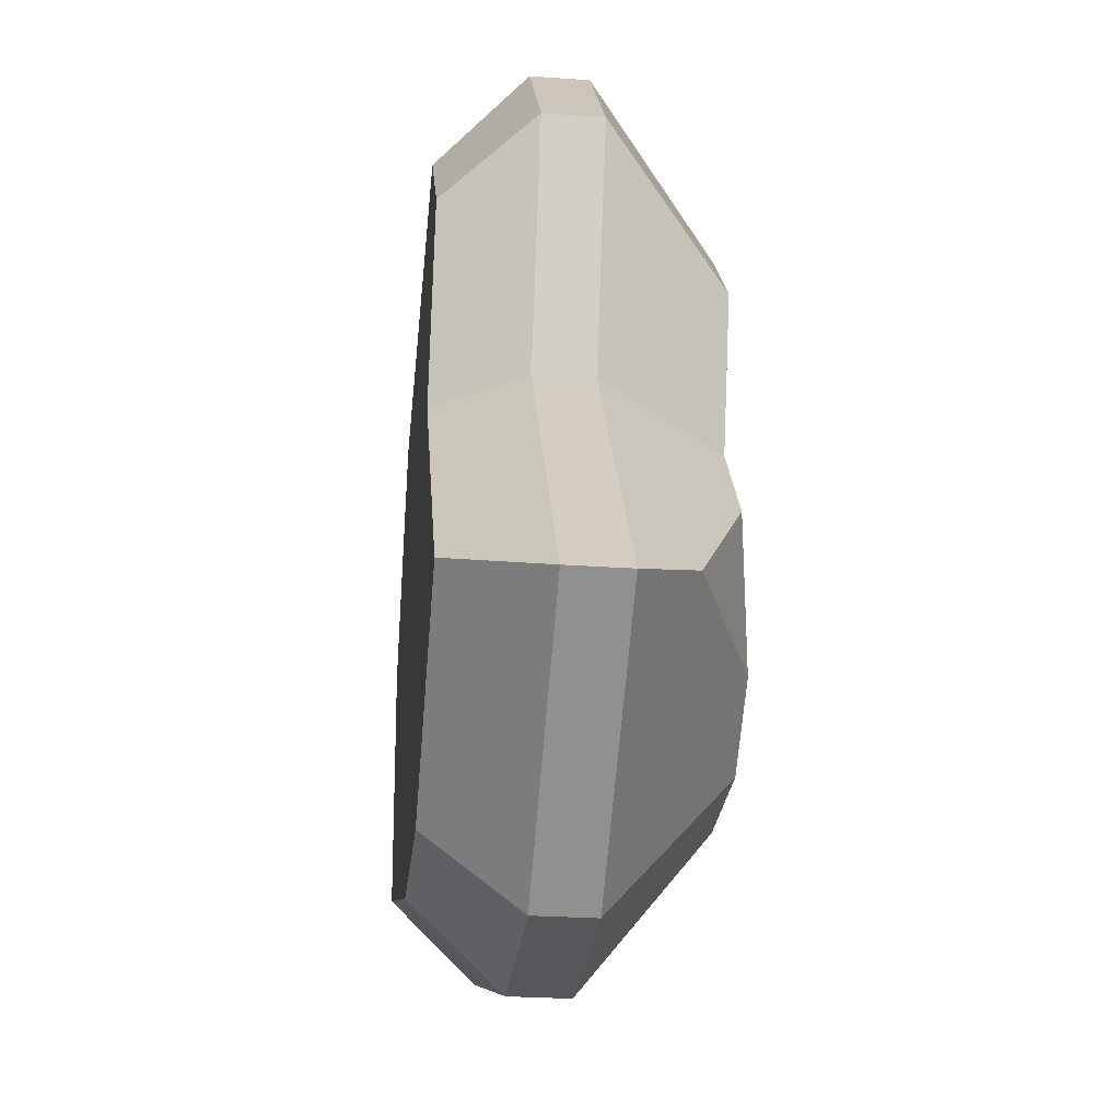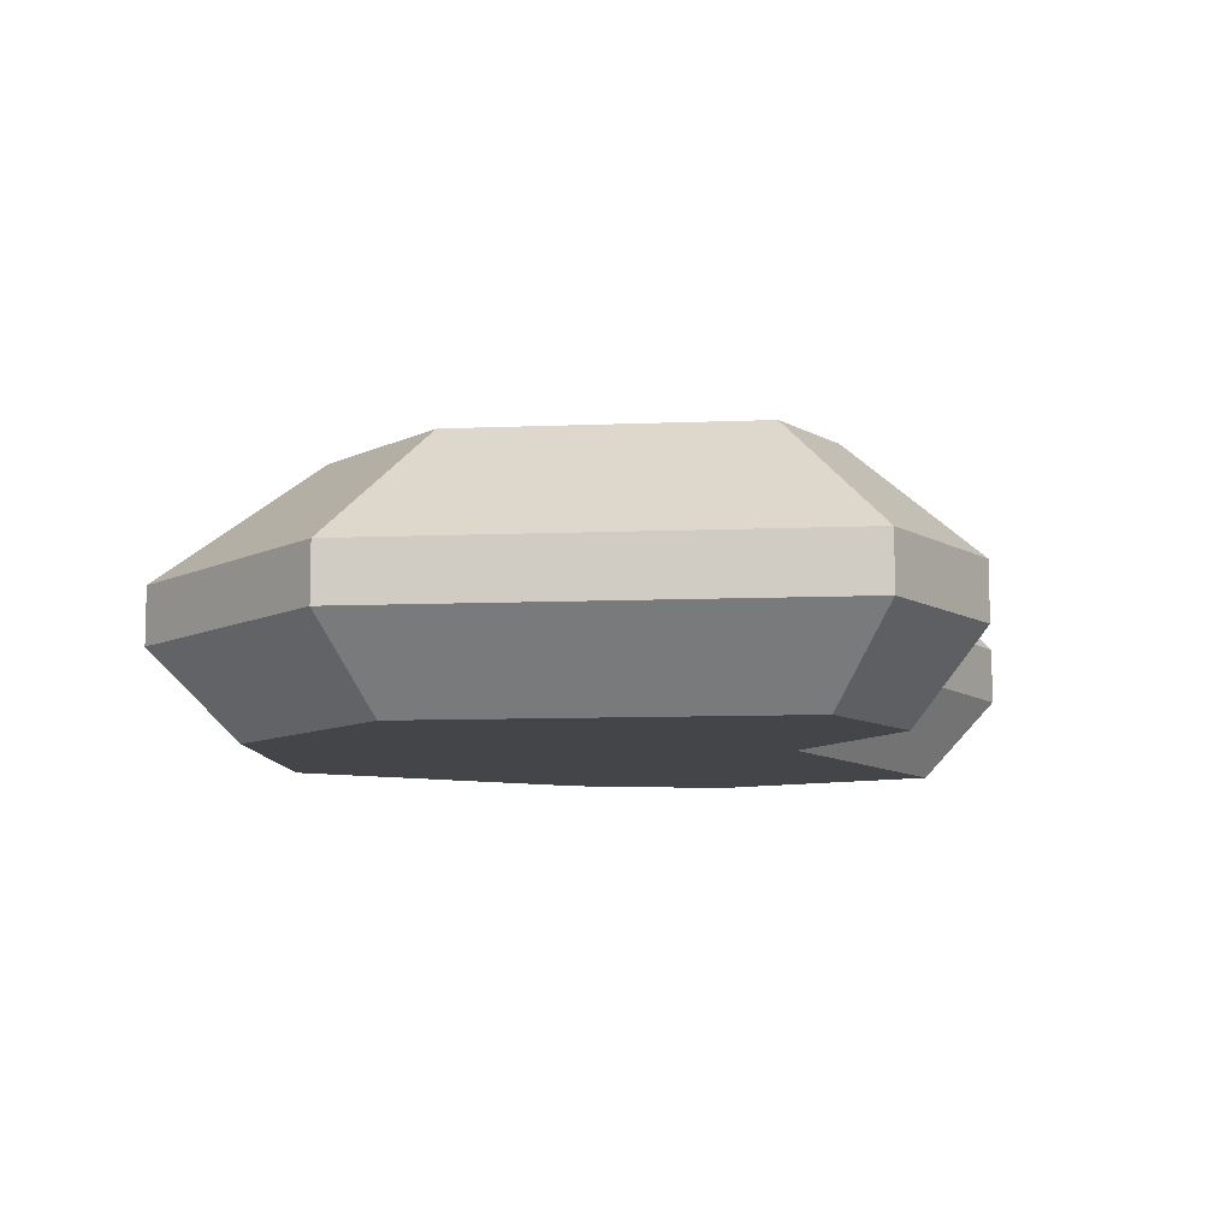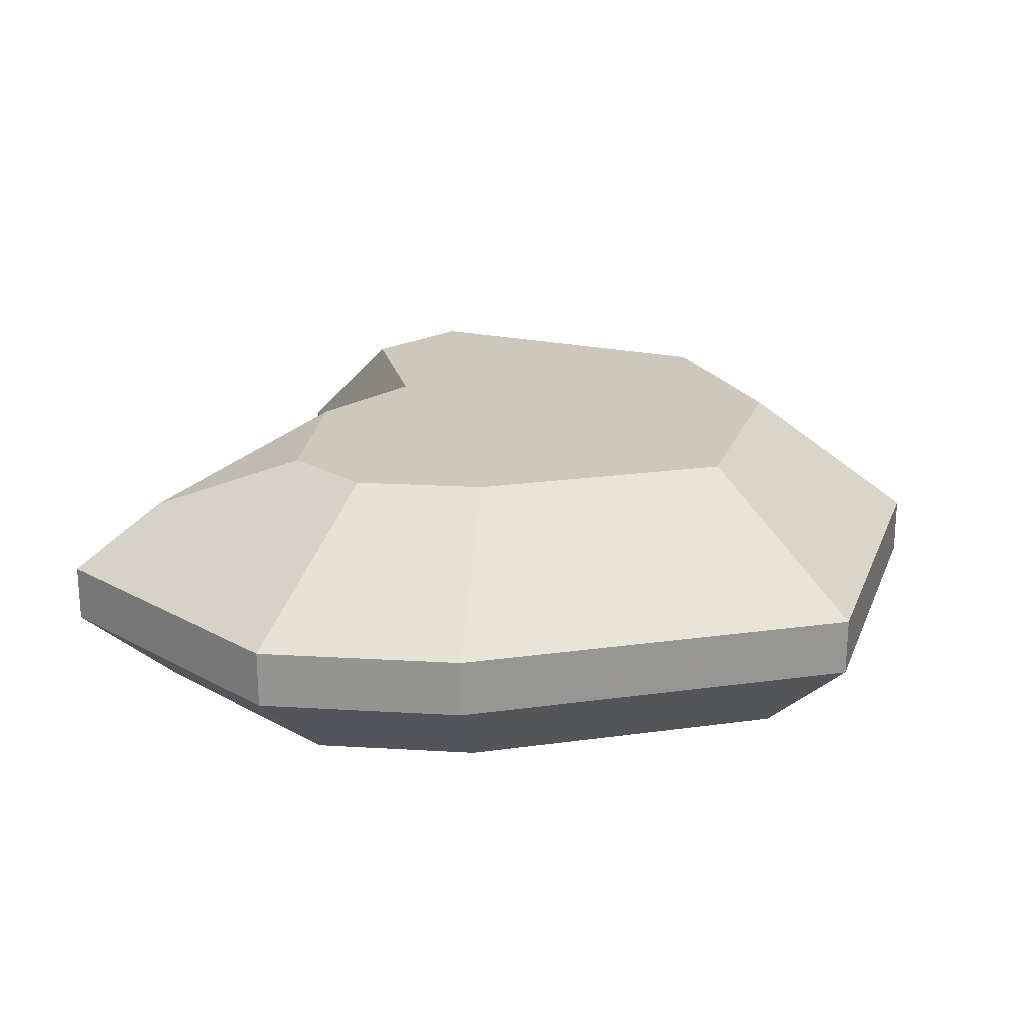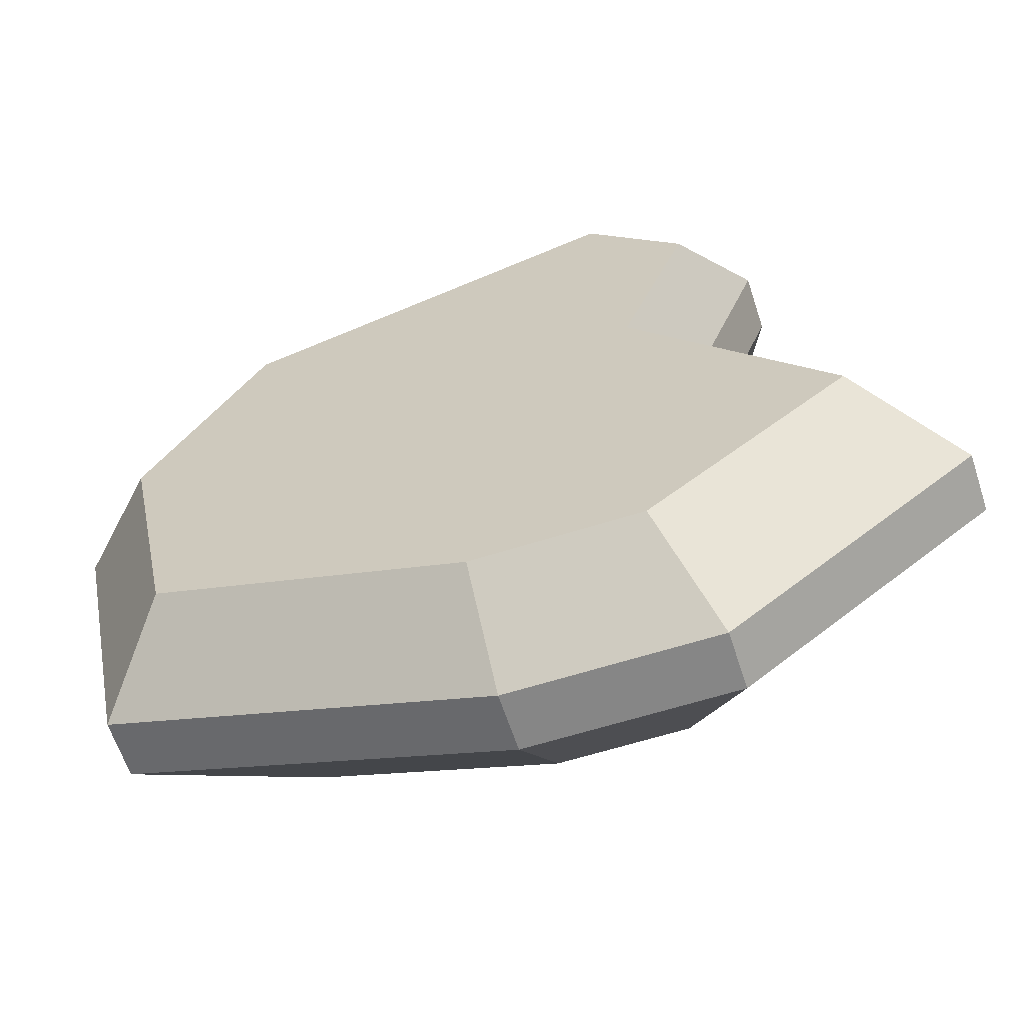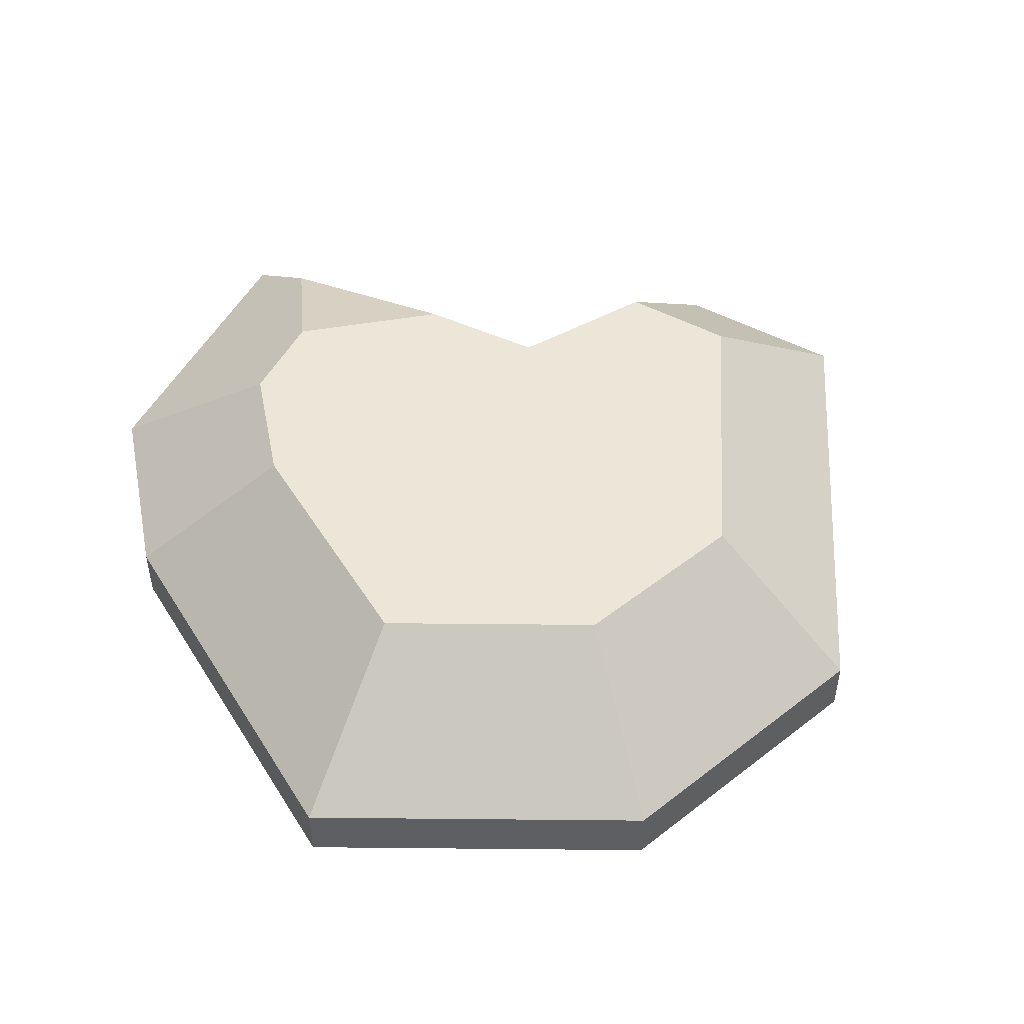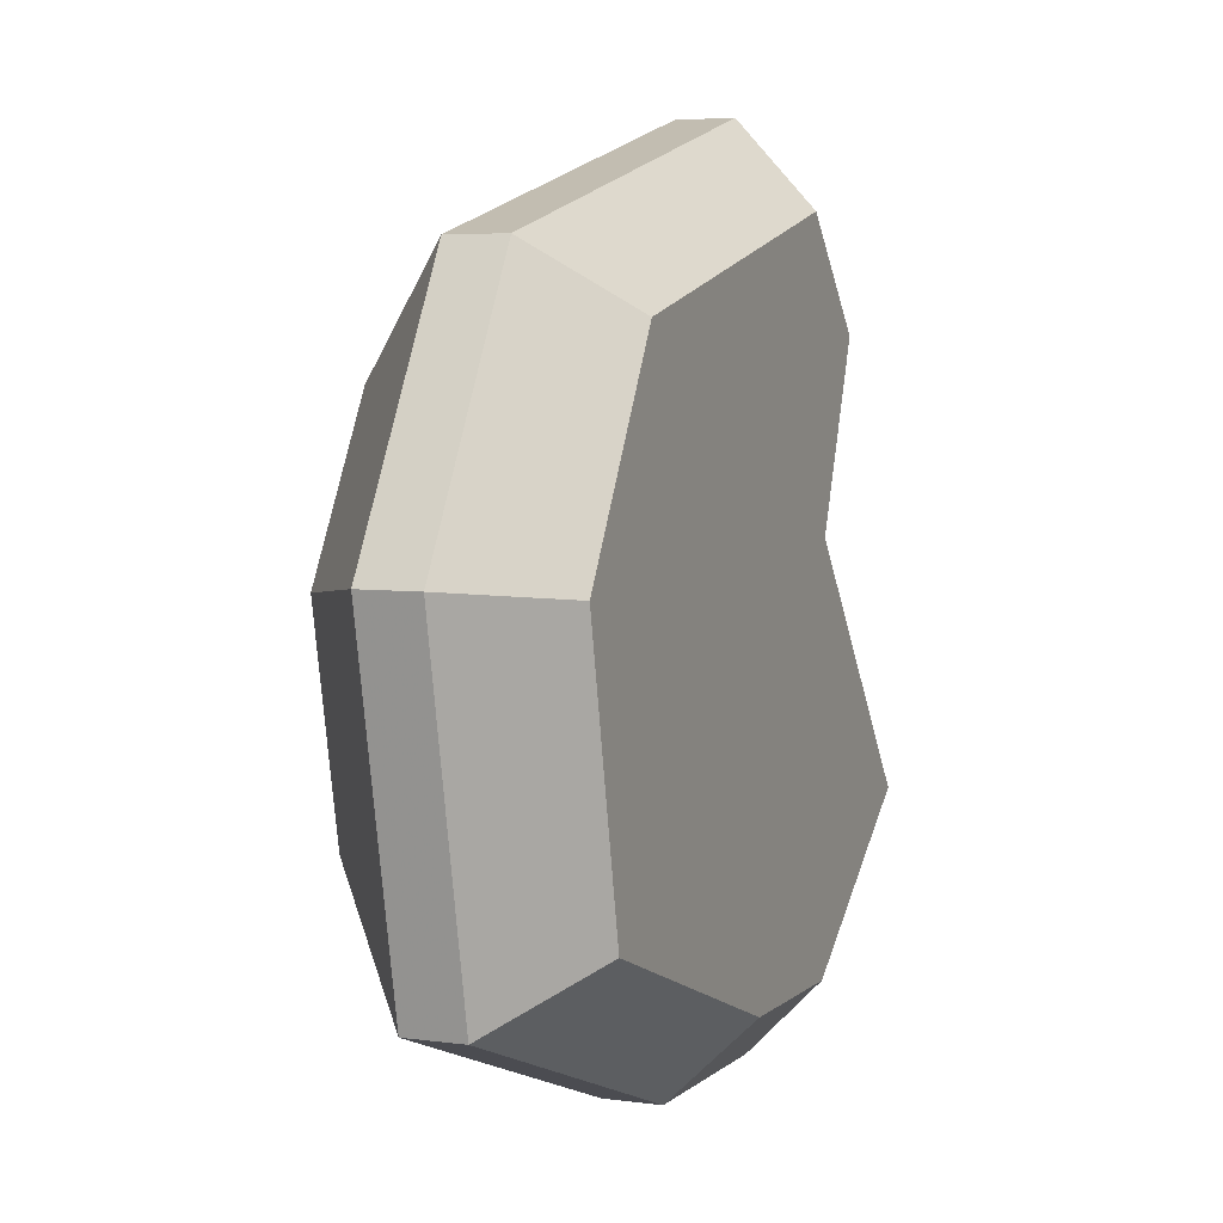
<metadata>
{"format":"obj","ext":"obj","renderer":"f3d","projection":"perspective","resolution":1024,"background":"white","views":[{"elev":-27.9,"azim":84.0,"up":"+Z"},{"elev":-9.1,"azim":-7.9,"up":"+Y"},{"elev":22.0,"azim":-173.6,"up":"+Y"},{"elev":-62.4,"azim":18.1,"up":"+Z"},{"elev":49.3,"azim":-100.8,"up":"+Y"},{"elev":5.2,"azim":-67.0,"up":"+Z"}]}
</metadata>
<code>
v 0.6899 0.1627 0.9771
v 0.2884 0.3017 0.7168
v 0.1641 0.1627 0.8442
v 0.6197 0.3017 0.8006
v 0.7032 0.3017 0.7062
v 0.8225 0.1627 0.8273
v 0.8225 0.0983 0.8273
v 0.6899 0.0983 0.9771
v 0.1641 0.0983 0.8442
v 0 0.1627 0.5593
v 0 0.0983 0.5593
v 0.07645 0.1627 0.1805
v 0.07645 0.0983 0.1805
v 0.5032 0.0983 0.02504
v 0.5032 0.1627 0.02504
v 0.2332 0.3017 0.2987
v 0.502 0.3017 0.2008
v 0.185 0.3017 0.5373
v 0.6457 0.3017 0.1994
v 0.6457 0.3017 0.5499
v 0.7312 0.1627 0.5792
v 0.7312 0.0983 0.5792
v 0.758 0 0.7619
v 0.685 0 0.5634
v 0.652 0 0.8817
v 0.685 0 0.1183
v 0.5026 0 0.12
v 0.2313 0 0.7754
v 0.1612 0 0.2444
v 0.1 0 0.5474
v 0.7312 0.0983 0.0229
v 0.7312 0.1627 0.0229
v 0.7303 0.3017 0.2645
v 0.9075 0.2322 0.2795
v 0.7303 0.3017 0.4397
v 1 0.1627 0.2294
v 1 0.0983 0.2294
v 0.9 0 0.2836
g Mesh1 Group1 Model
f 1 2 3
f 2 1 4
f 1 5 4
f 5 1 6
f 1 7 6
f 7 1 8
f 1 9 8
f 9 1 3
f 10 9 3
f 9 10 11
f 12 11 10
f 11 12 13
f 12 14 13
f 14 12 15
f 16 15 12
f 15 16 17
f 16 2 17
f 2 16 18
f 12 18 16
f 18 12 10
f 3 18 10
f 18 3 2
f 17 2 4
f 17 4 19
f 19 4 20
f 5 20 4
f 5 21 20
f 21 5 6
f 6 22 21
f 22 6 7
f 23 22 7
f 22 23 24
f 25 24 23
f 25 26 24
f 25 27 26
f 28 27 25
f 28 29 27
f 29 28 30
f 9 30 28
f 30 9 11
f 13 30 11
f 30 13 29
f 13 27 29
f 27 13 14
f 14 26 27
f 26 14 31
f 15 31 14
f 31 15 32
f 15 19 32
f 19 15 17
f 33 32 19
f 32 33 34
f 34 33 35
f 19 35 33
f 19 20 35
f 20 36 35
f 36 20 21
f 21 37 36
f 37 21 22
f 24 37 22
f 37 24 38
f 38 24 26
f 31 38 26
f 38 31 37
f 32 37 31
f 37 32 36
f 32 34 36
f 35 36 34
f 28 8 9
f 8 28 25
f 23 8 25
f 8 23 7

</code>
